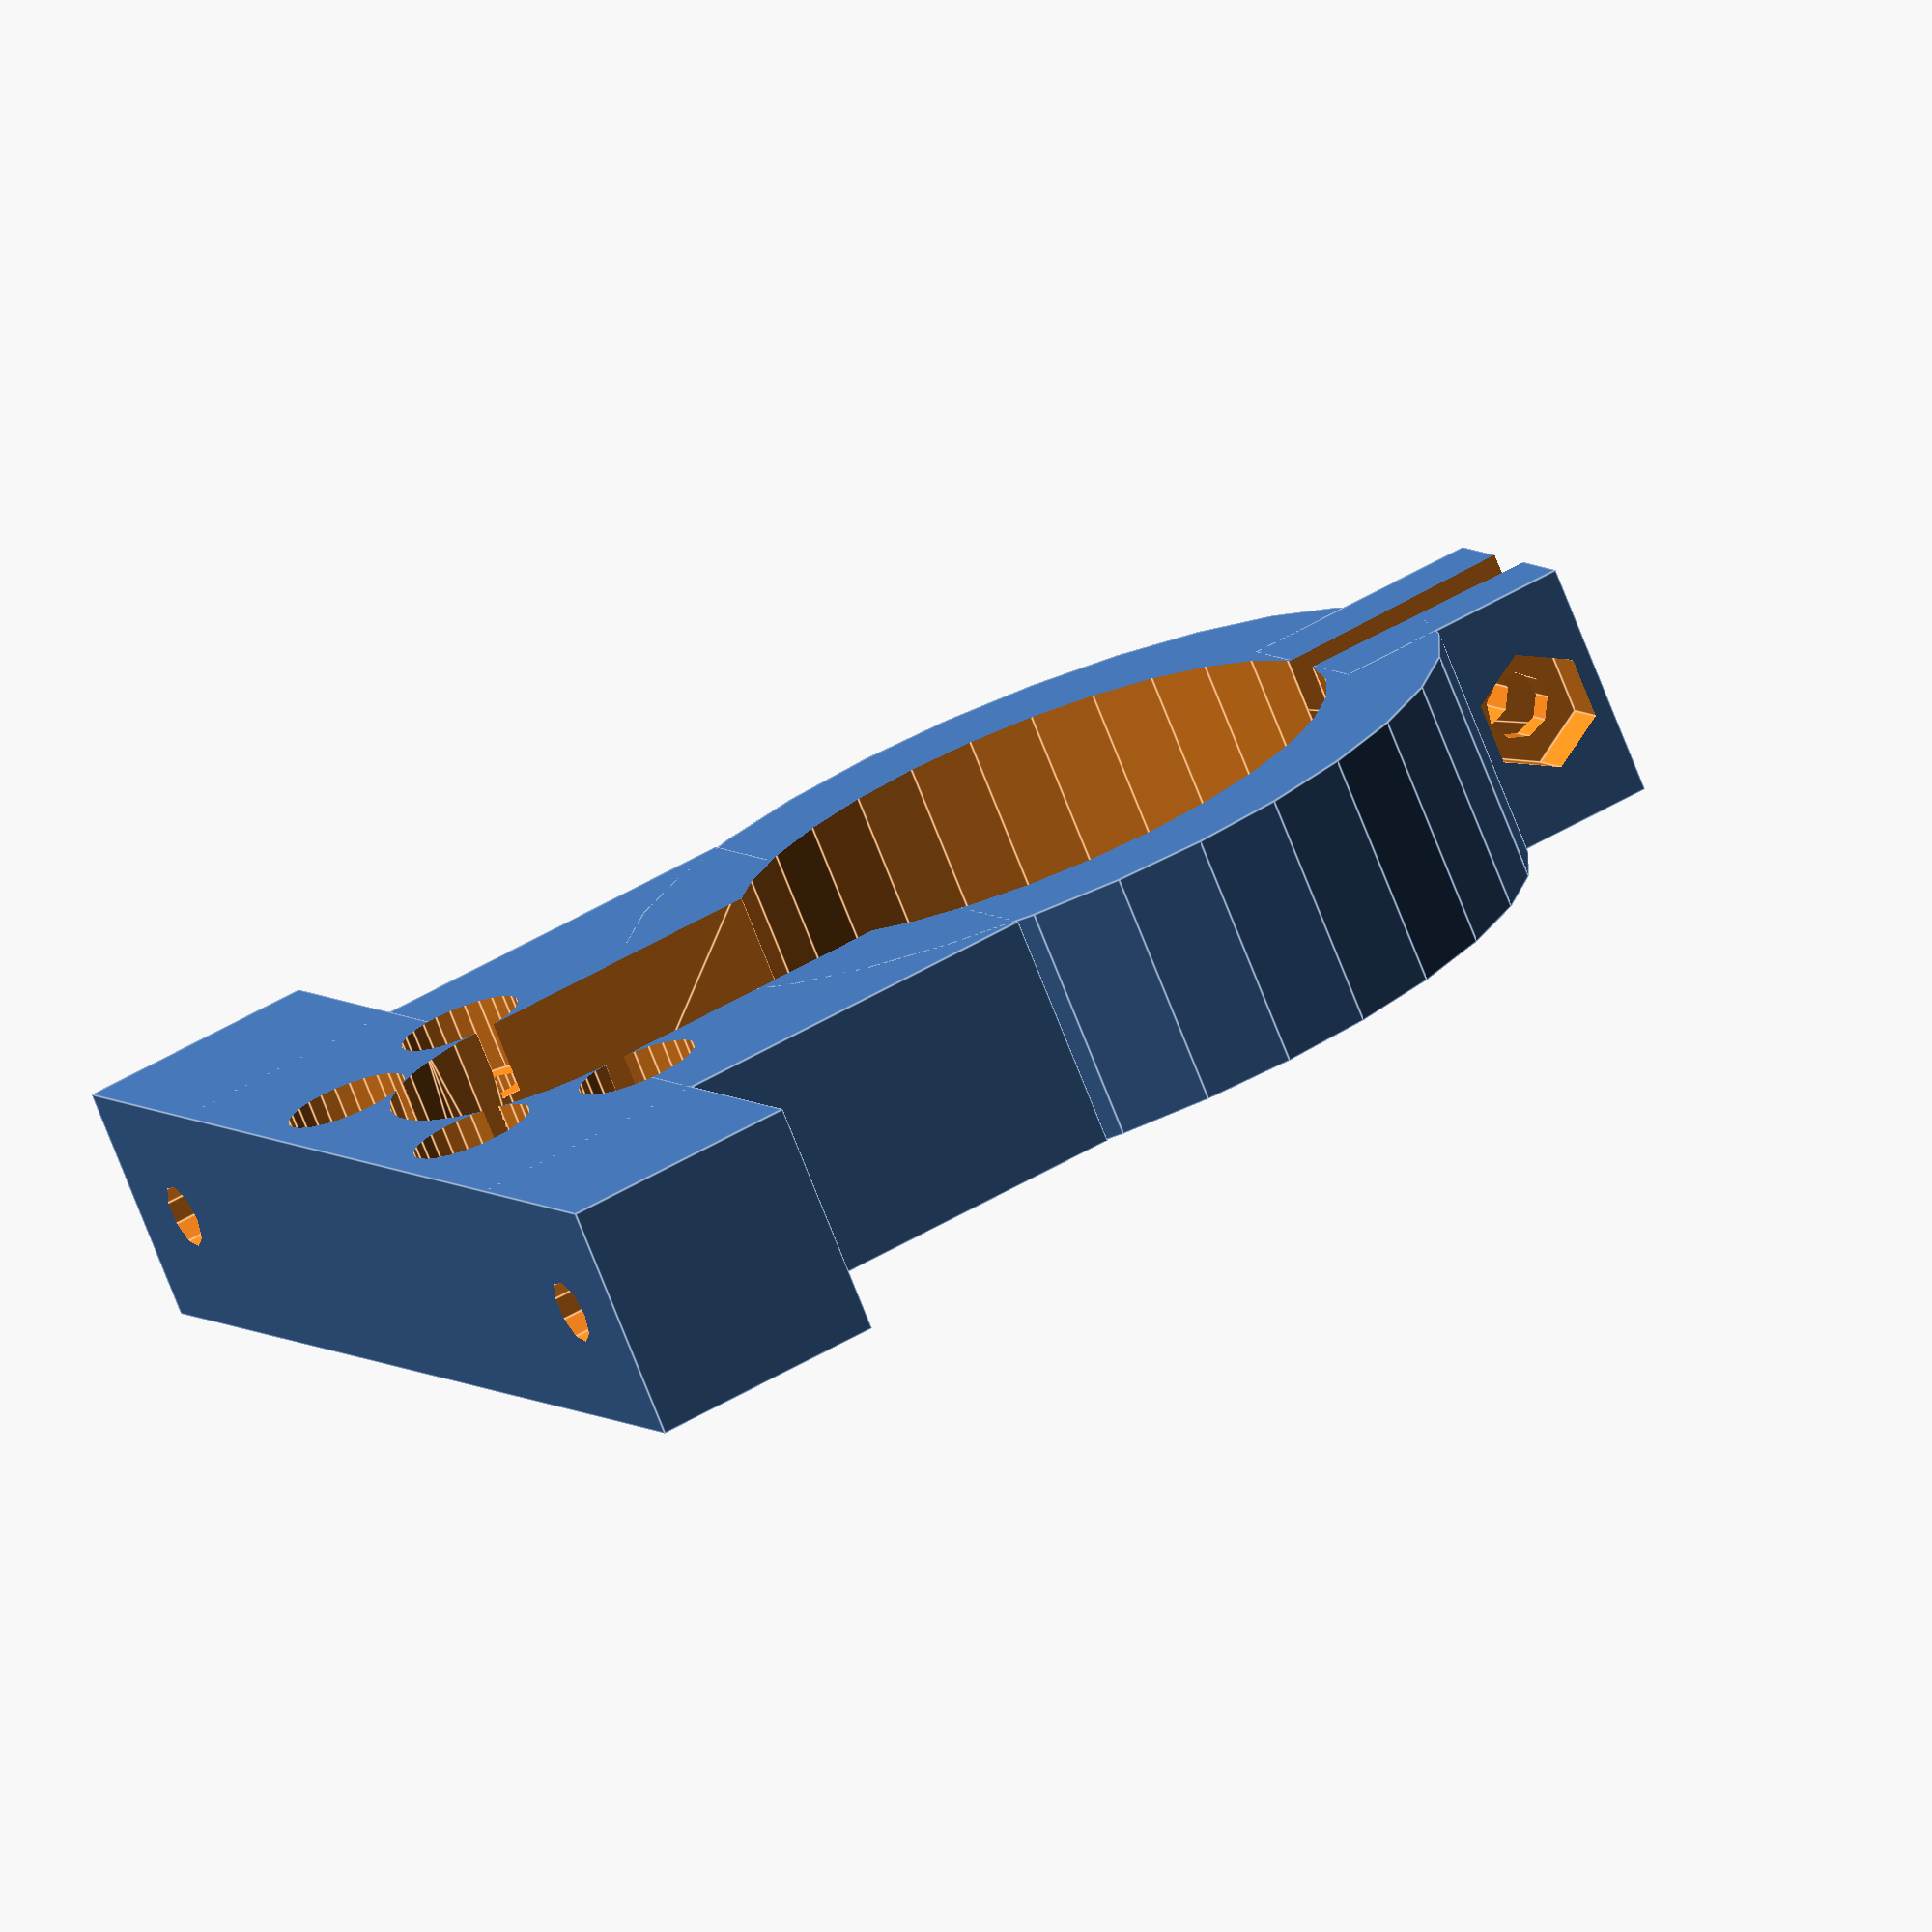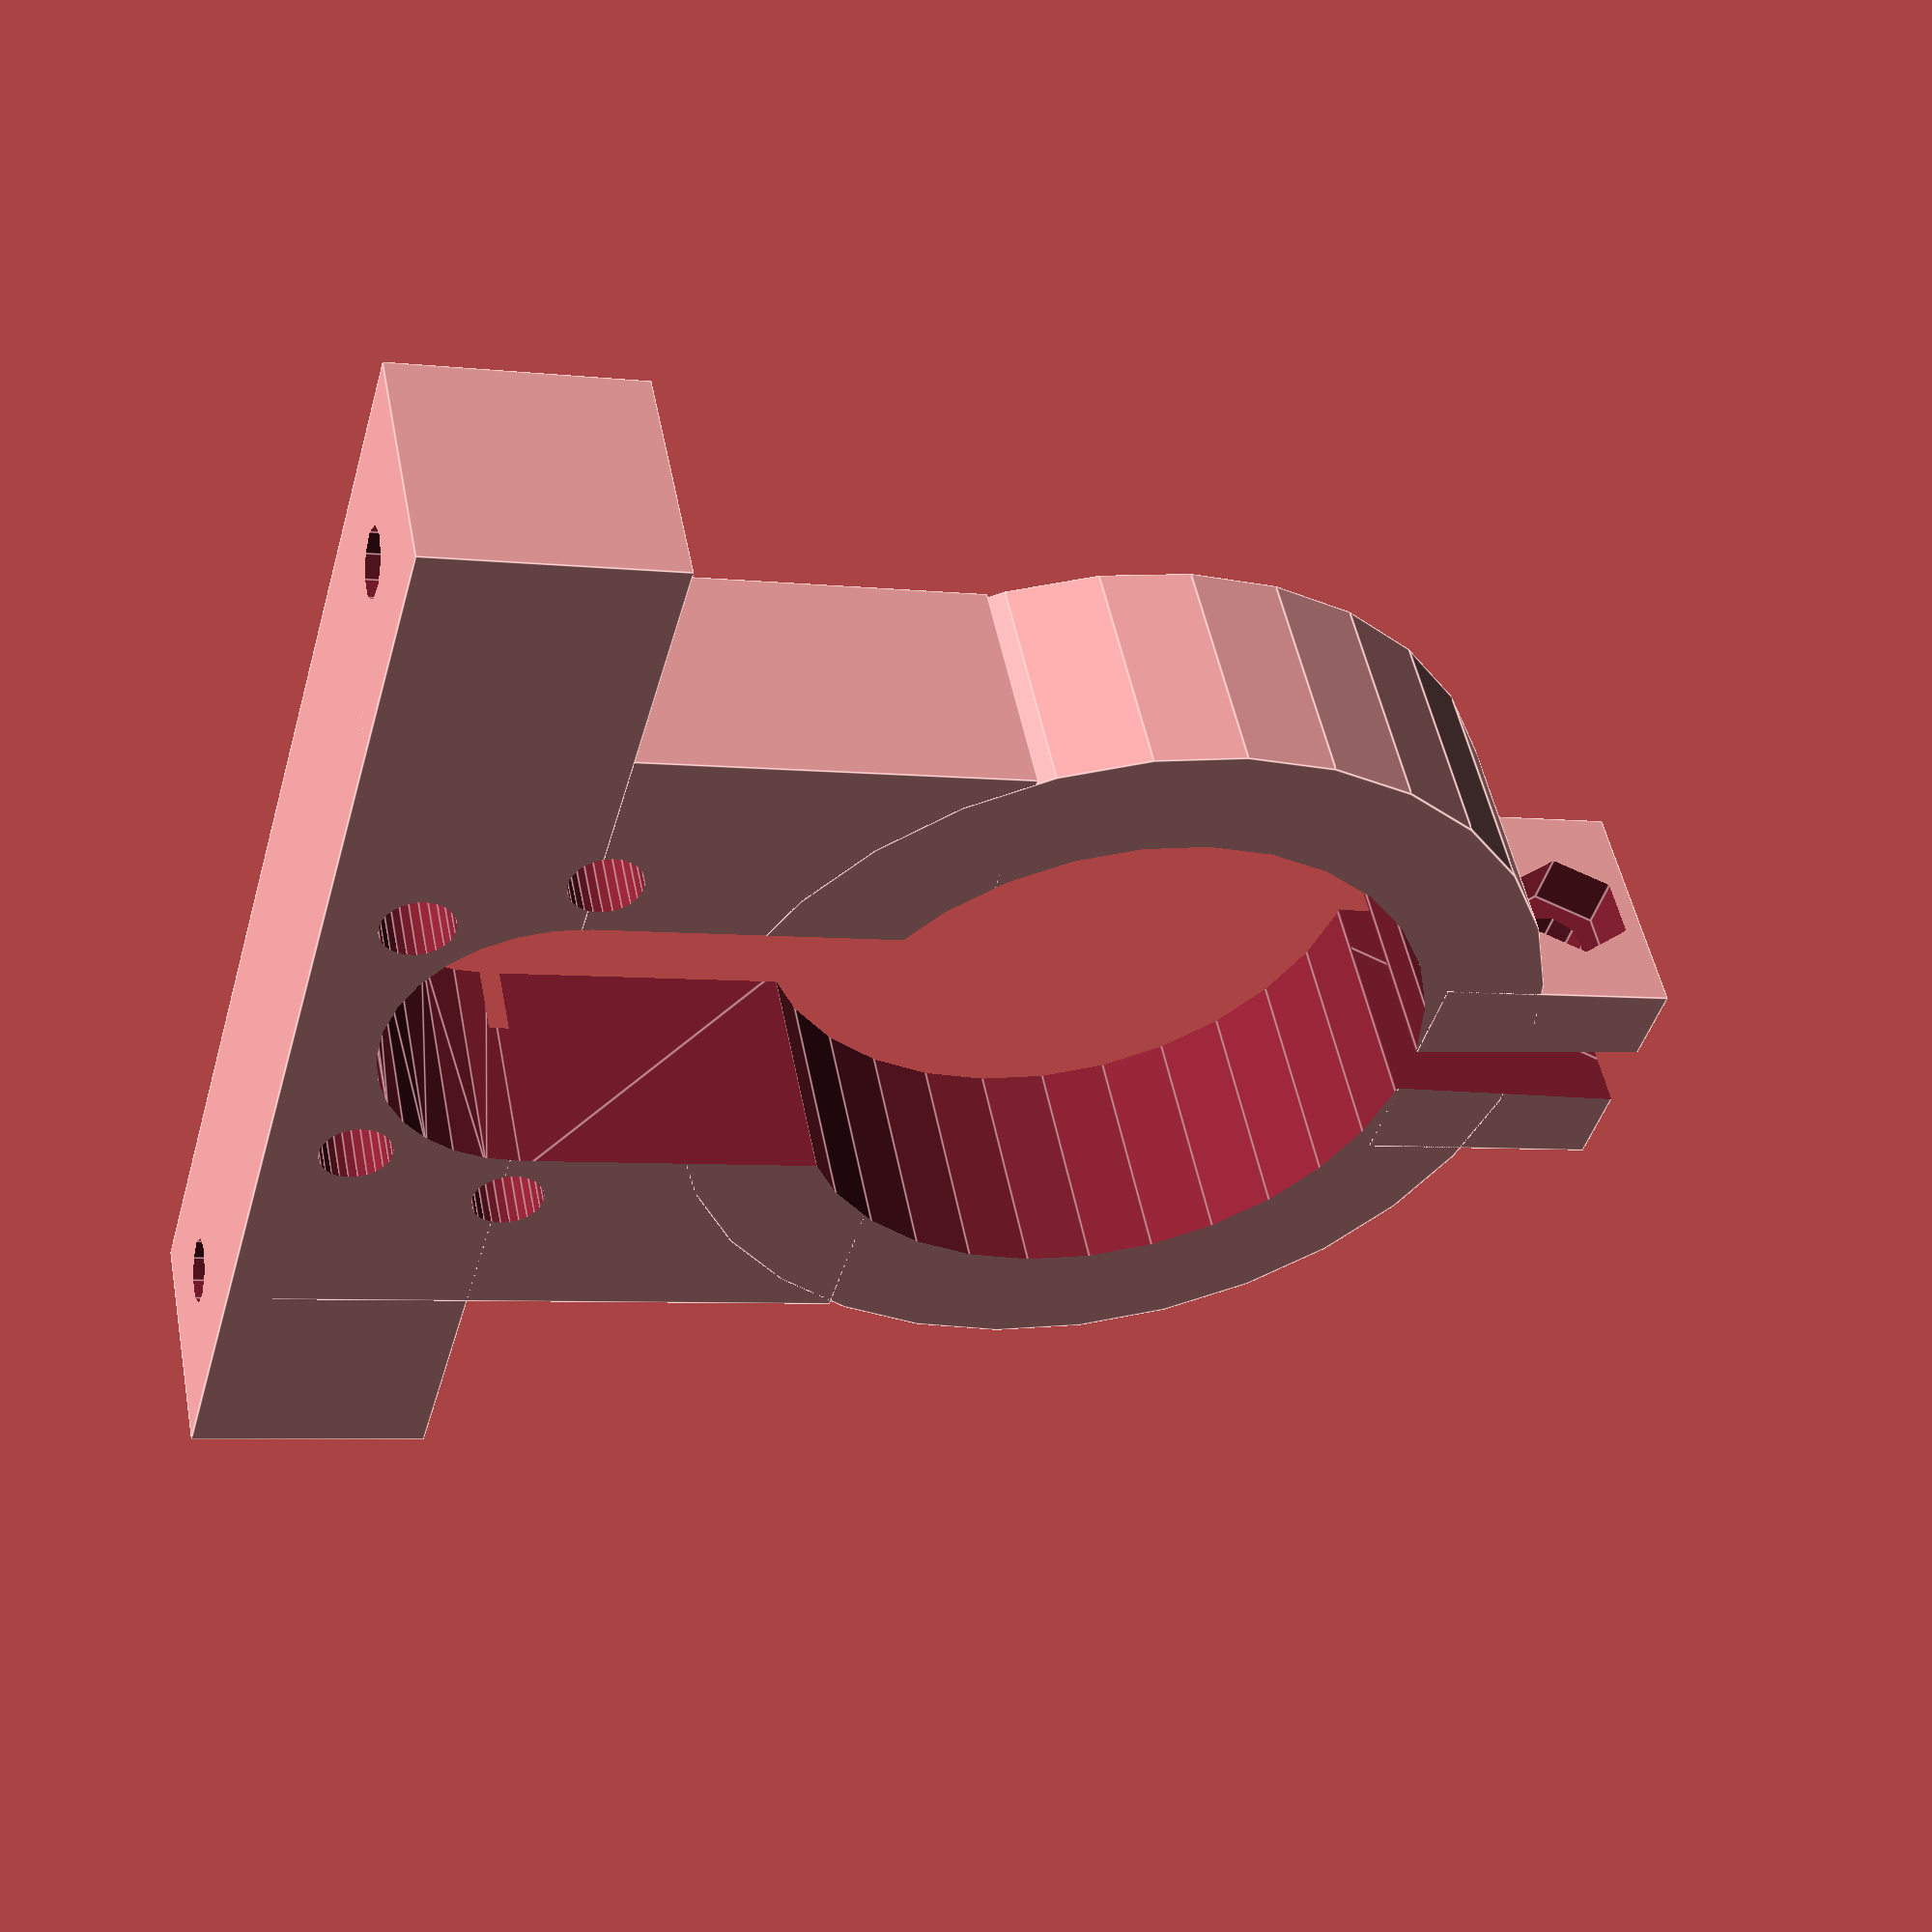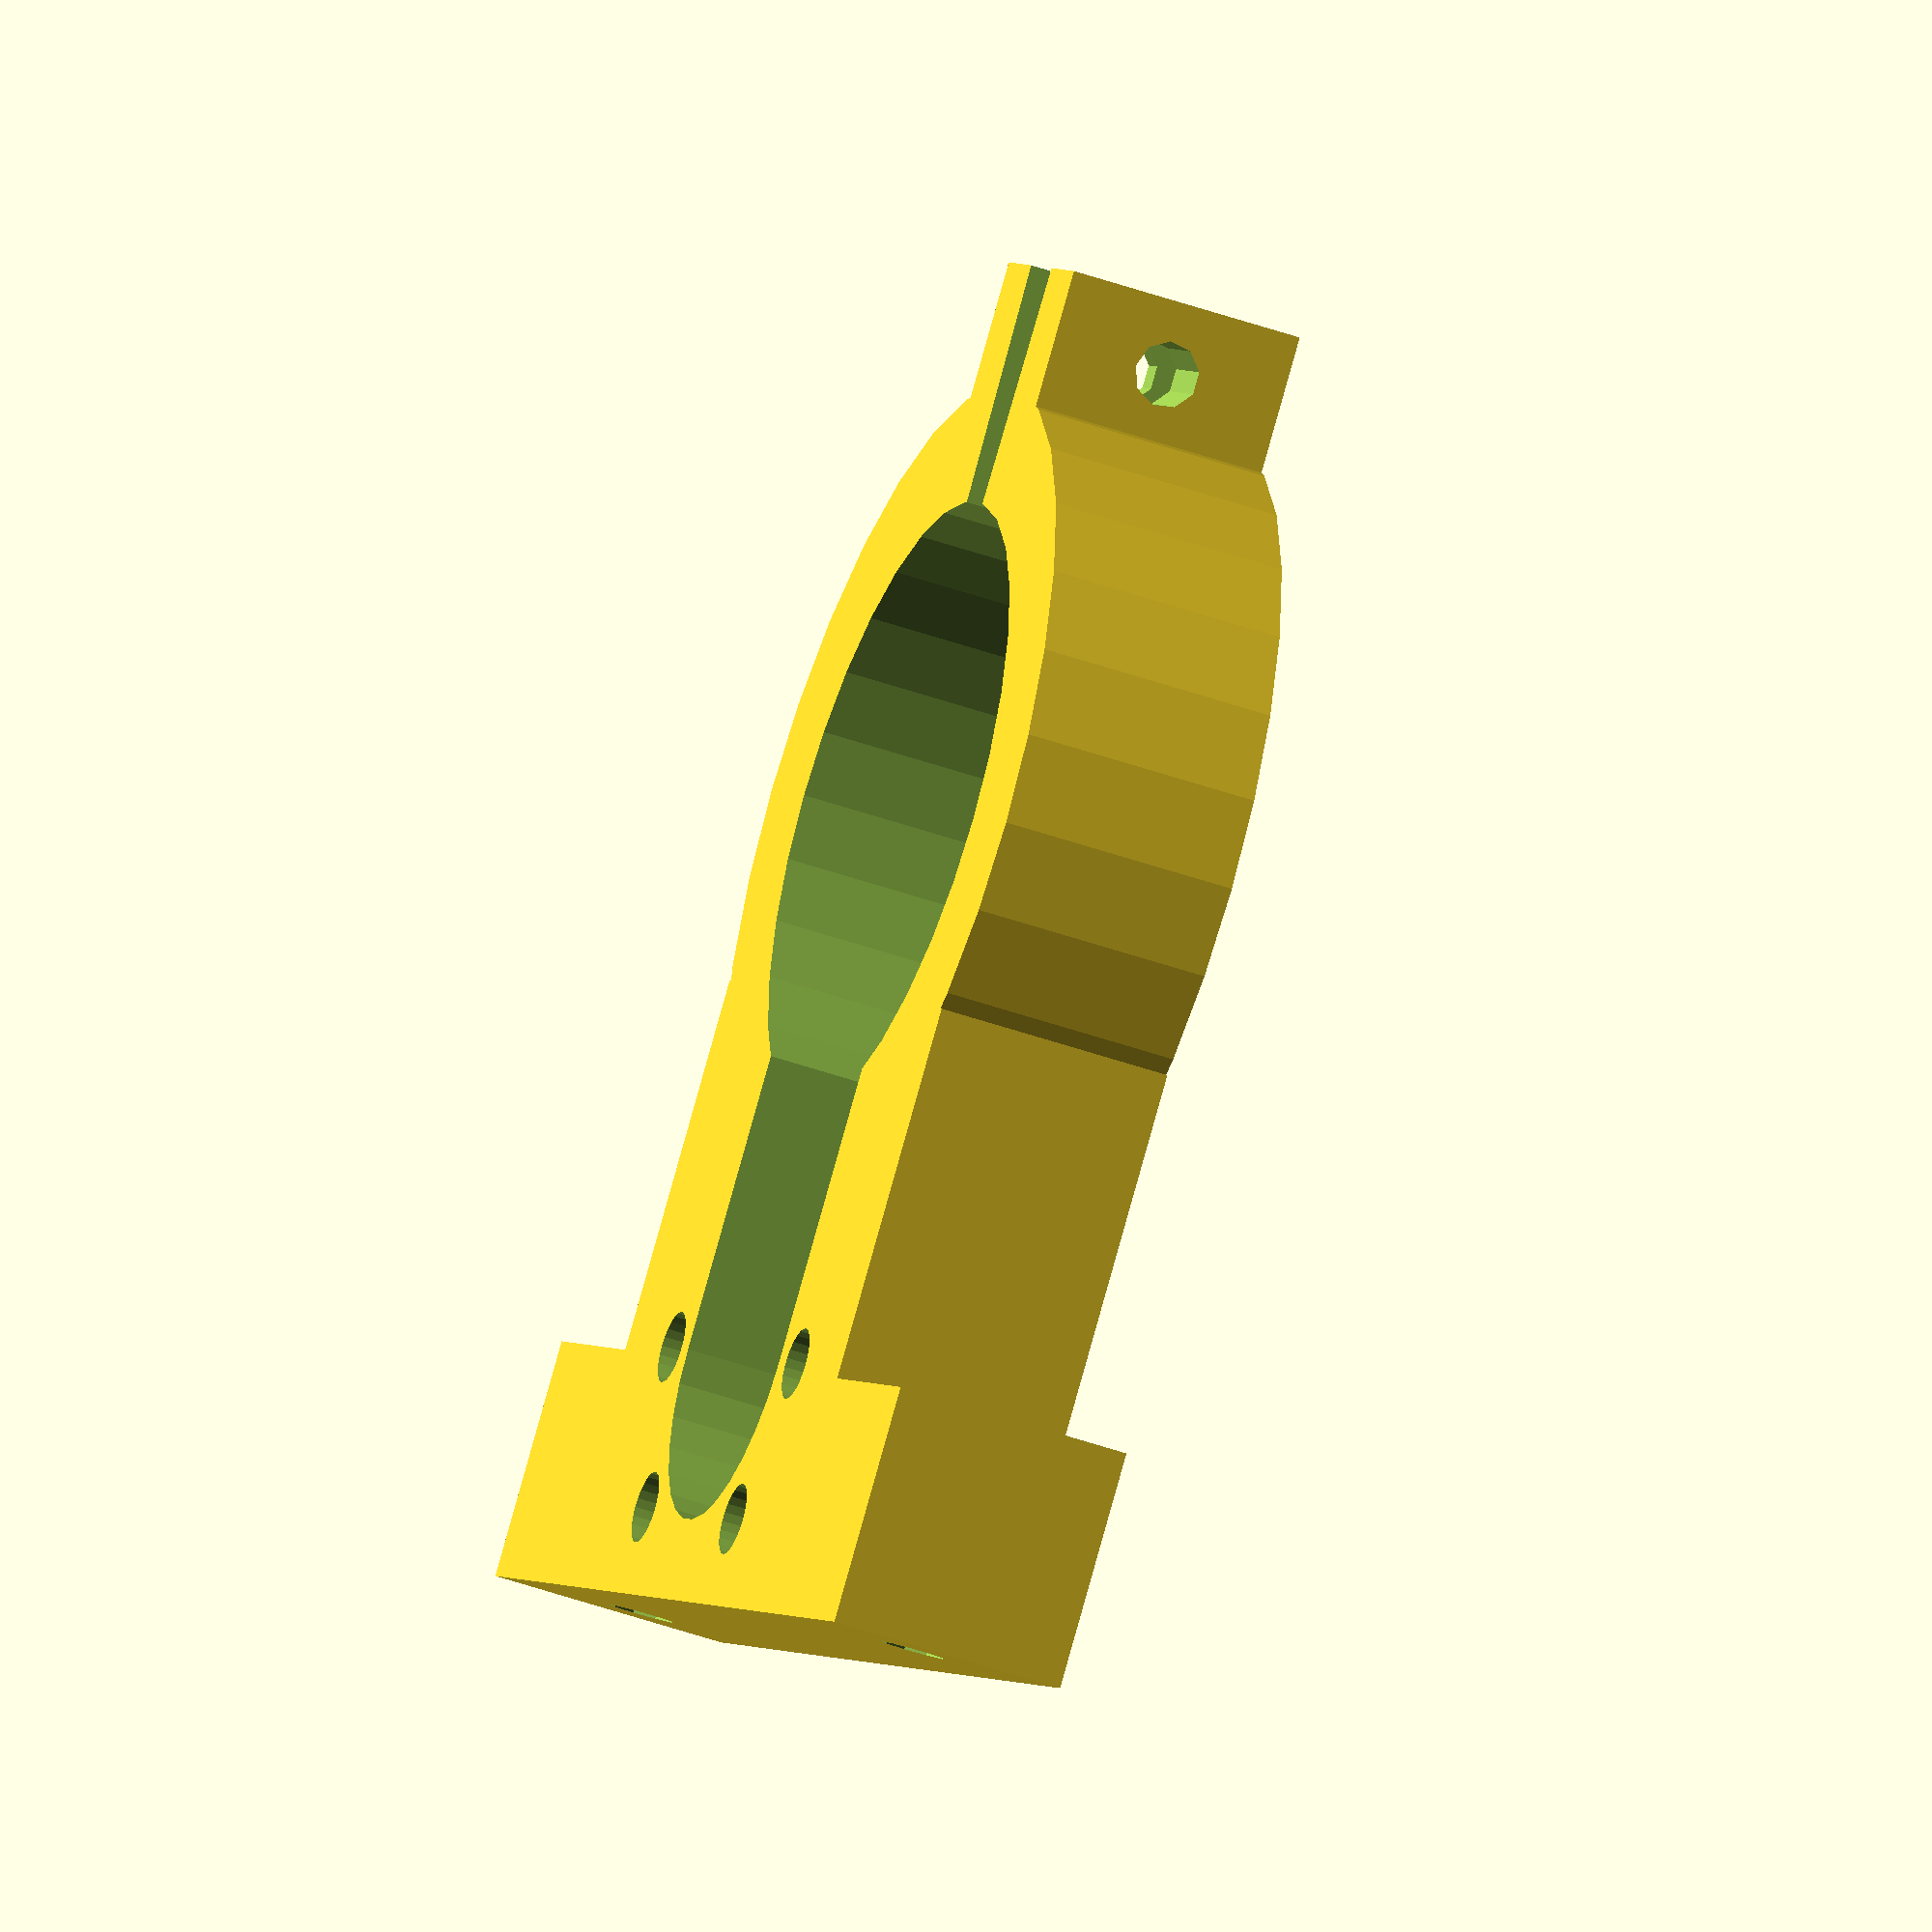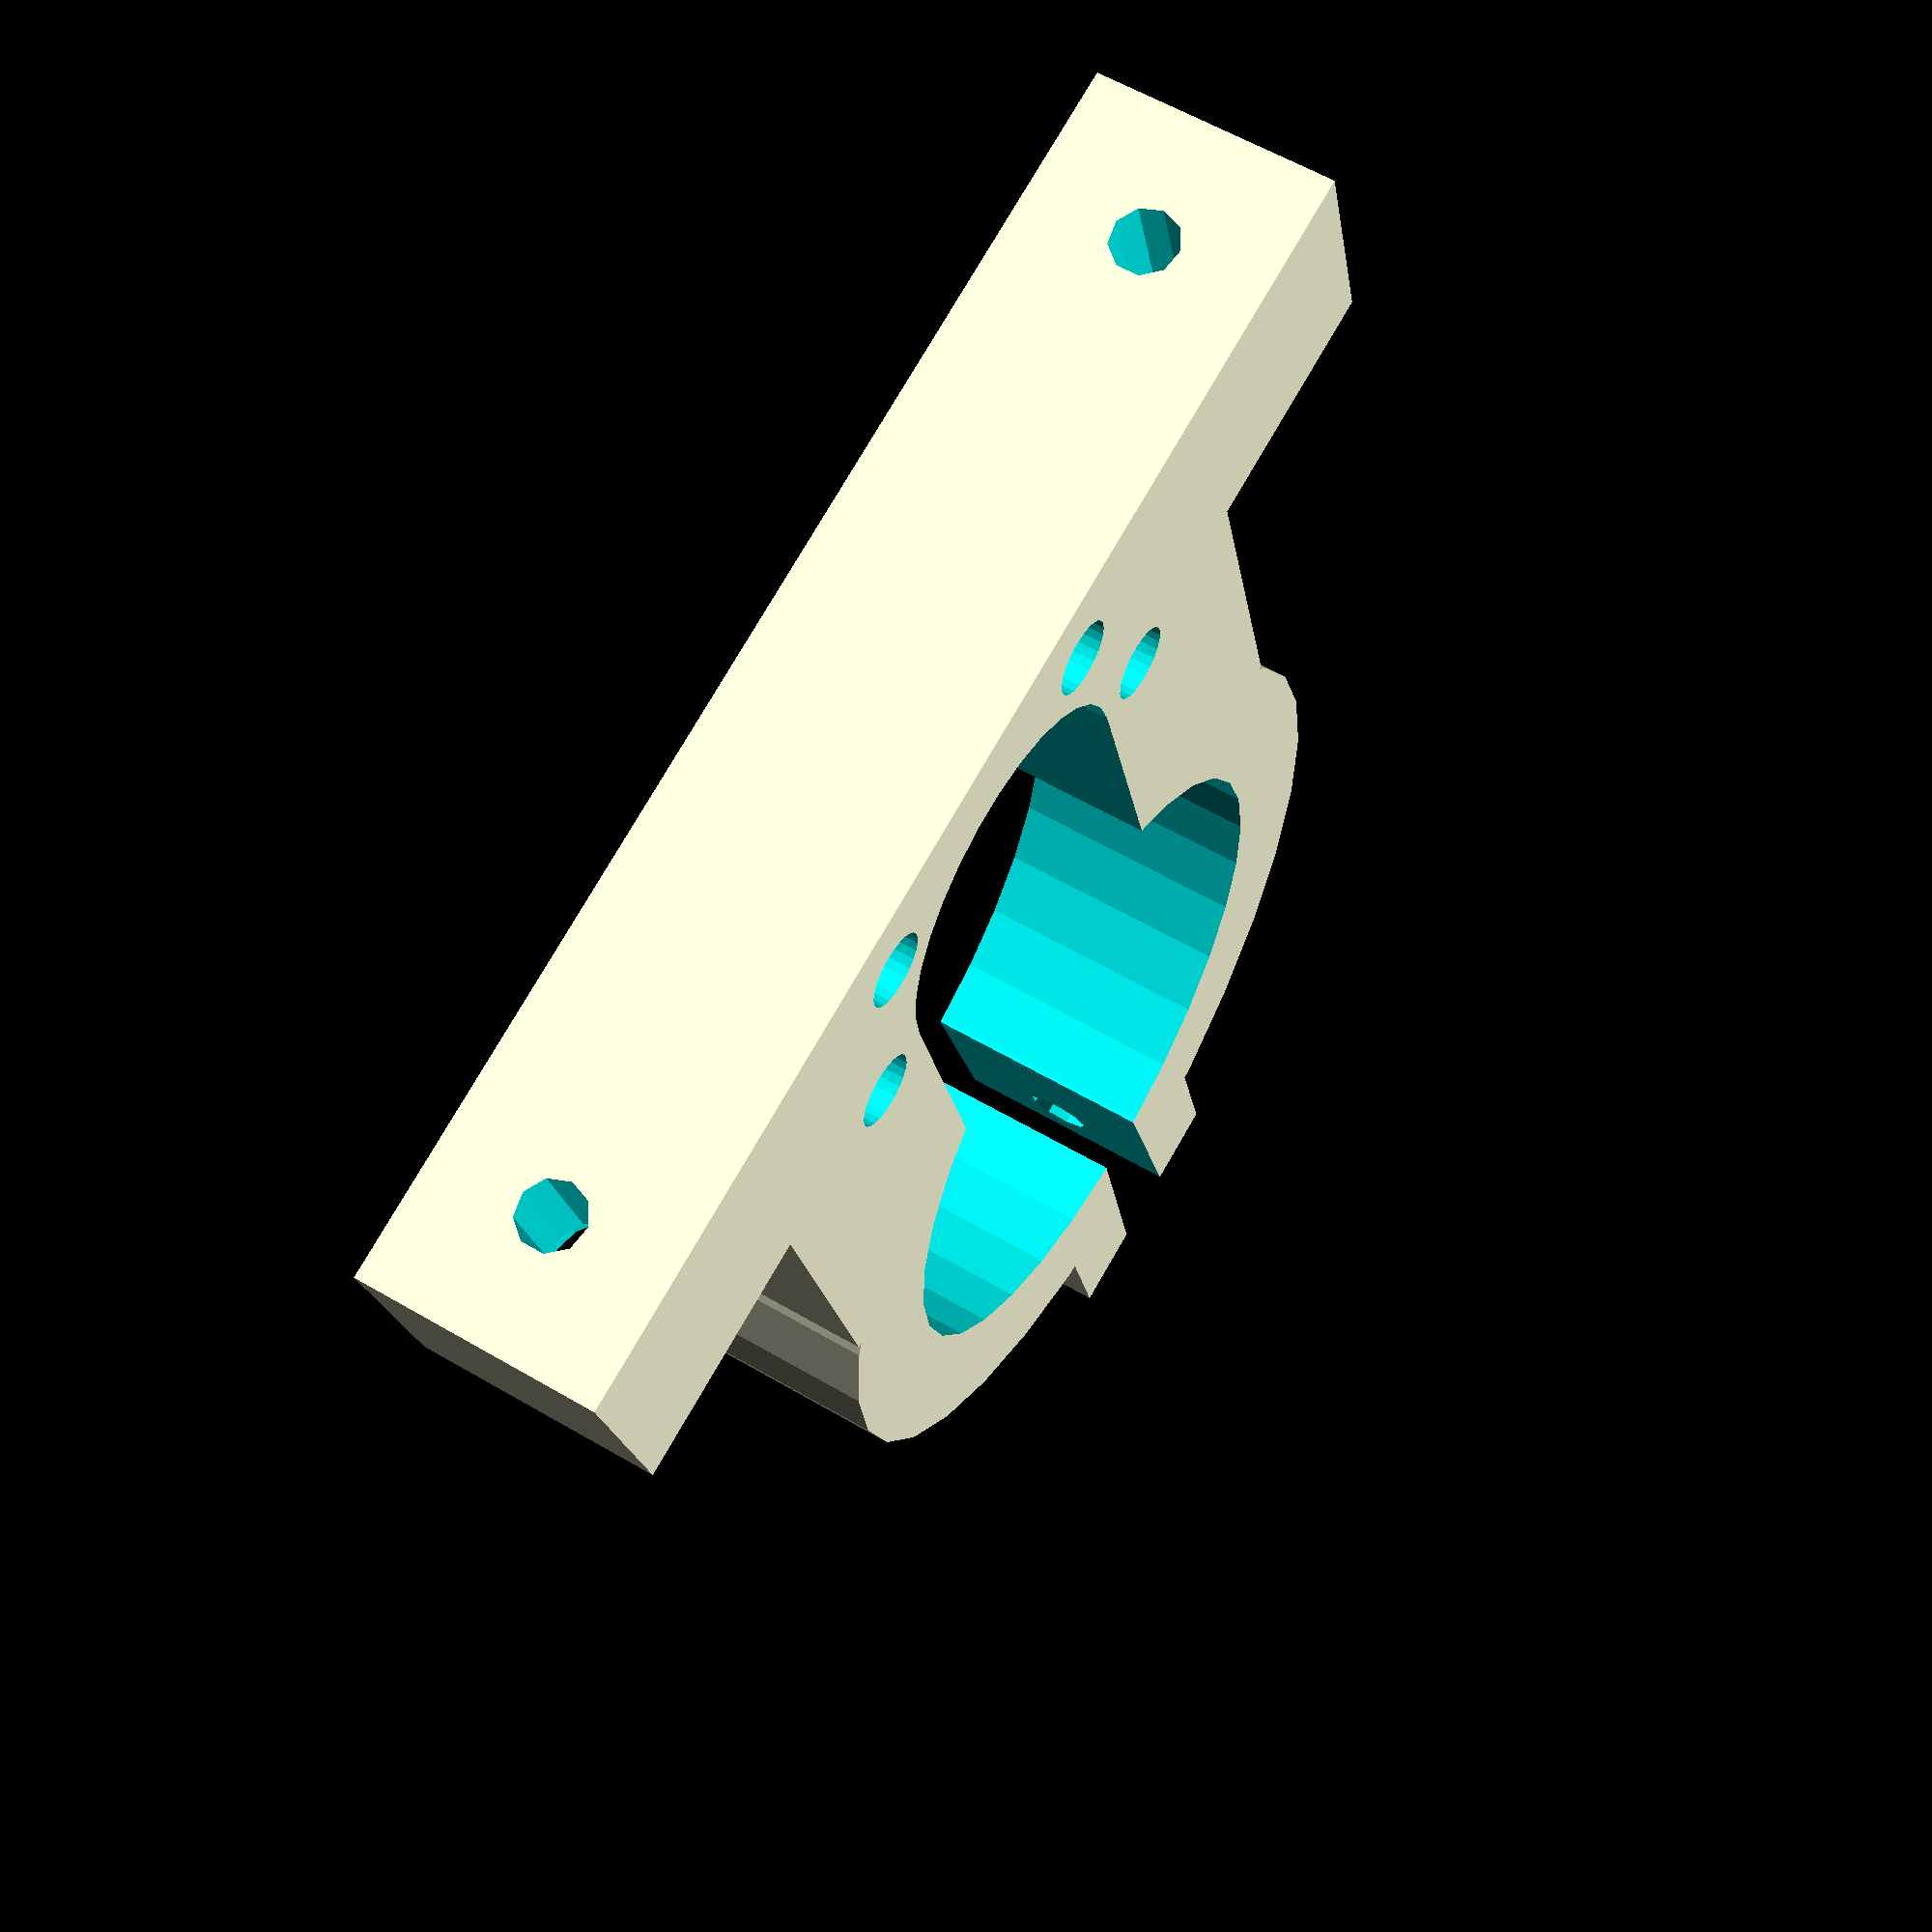
<openscad>
/**
 * SpindleMount.scad
 * 
 * A simple mount part for holding the spindle.
 * 
 * Created by Diego Viejo
 * 
 */

//ball bearing bolt measurements
outerRad = 48 / 2;
holeRad = 38 / 2;
mainBodyRad = 28 / 2;

spindleRad = 52/2;
height = 20;
wallThick = 10;

mountHoleSeparation = 2*spindleRad * 0.8; //TODO: fit this to the ZCarriage

boltRad = 5/2 + 0.25;

extraLength = outerRad*2  - 8 + 0.75 - 10 + 0.75;

module spindleMount()
{
  difference()
  {
    union() //body
    {
      translate([-spindleRad*1.25, -extraLength, 0]) cube([2.5*spindleRad, 20 + extraLength, height]);
      translate([-spindleRad*2, -extraLength, 0]) cube([4*spindleRad, 20 , height]);
      translate([0, spindleRad+wallThick, 0]) cylinder(r=spindleRad+wallThick, h=height);
      translate([-10, spindleRad*2 + wallThick, 0]) cube([20, 2*wallThick, height]);
    }
    
    translate([0, spindleRad+wallThick, -1]) cylinder(r=spindleRad, h=height+2);
    
    hull()
    {
      translate([-2, spindleRad*2, -1]) cube([4, 5, height+2]);
      translate([-7/2, spindleRad*2+40, -1]) cube([7, 5, height+2]);
    }
    
    
    //attaching holes
    translate([0, -extraLength, 0])
    for(i = [-1, 1])
    {
      translate([i*mountHoleSeparation, -20, height/2]) rotate([-90, 0, 0]) cylinder(r= boltRad, h= 60);
      translate([i*mountHoleSeparation, 12, height/2]) rotate([-90, 0, 0]) cylinder(r=9*0.57, h= 60);
    }
    
    //fasten hole and nut
    translate([-20, spindleRad*2 + wallThick*5/2-1, height/2]) rotate([0, 90, 0]) cylinder(r=boltRad, h=40);
    translate([10-4.5, spindleRad*2 + wallThick*5/2-1, height/2]) rotate([0, 90, 0]) cylinder(r=9*0.57, h=5, $fn=6);
    
    
    //Transmision eje Z
    translate([0, -(outerRad -4 +0.75) + 10, 0])
    {
      roulette(localHeight = height+2);
      hull()
      {
	translate([0, 0, -1]) cylinder(r=mainBodyRad, h=height+2);
	translate([0, 25, -1]) cylinder(r=mainBodyRad, h=height+2);
      }
      *translate([0, 0, 10])   intersection()
      {
	cylinder(r=outerRad+1.75, h=height);
	cube([100, outerRad*2 - 8+1.5, 100], center=true);
      }      
    }

  }
}

module roulette(localHeight=8)
{
  for(r=[-45, 0, 180, 225])
    rotate(r)
    {
      translate([holeRad, 0, -1]) 
	cylinder(r=3, h=localHeight, $fn=25);
      translate([holeRad, 0, 14]) 
	cylinder(r=9*0.57, h=localHeight, $fn=25);
    }
}

spindleMount();
</openscad>
<views>
elev=74.8 azim=65.8 roll=21.5 proj=o view=edges
elev=129.9 azim=74.5 roll=11.0 proj=p view=edges
elev=45.6 azim=314.5 roll=247.6 proj=o view=wireframe
elev=301.6 azim=195.4 roll=121.3 proj=p view=wireframe
</views>
